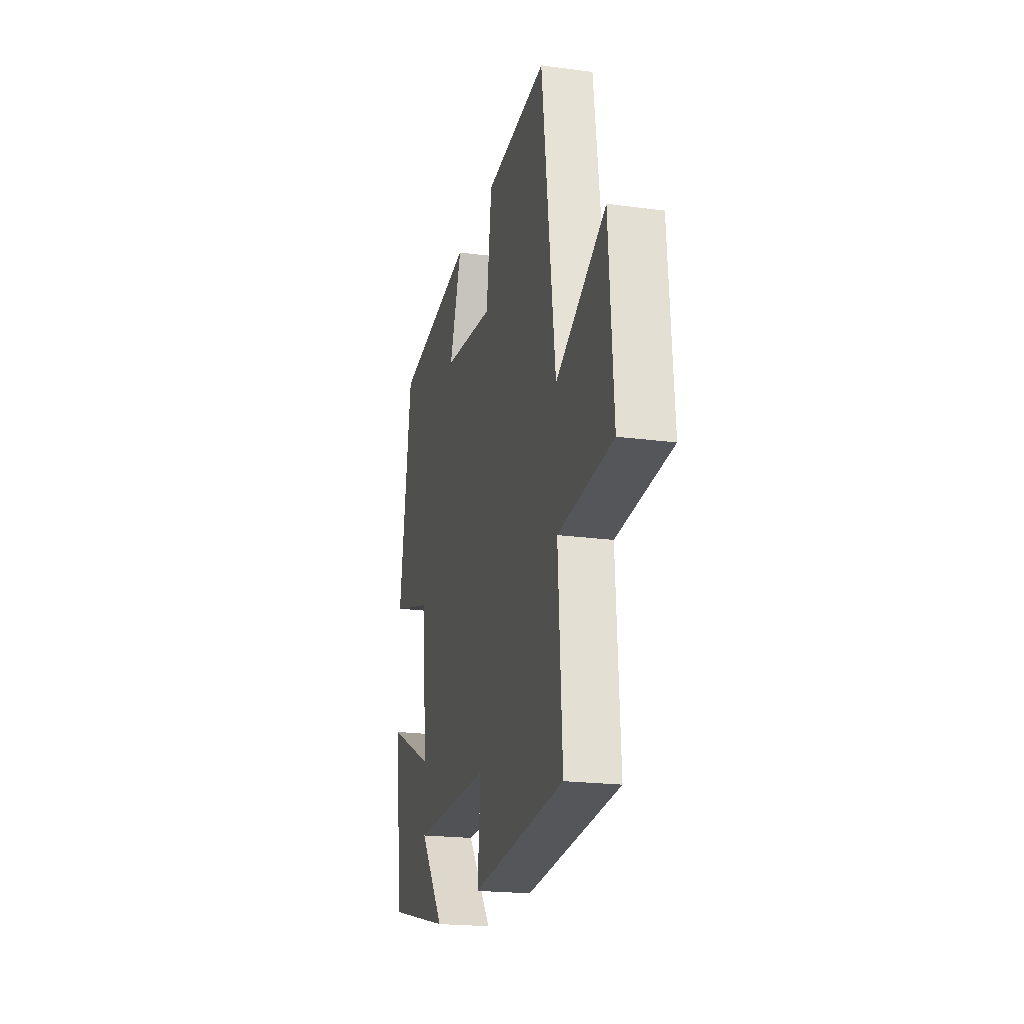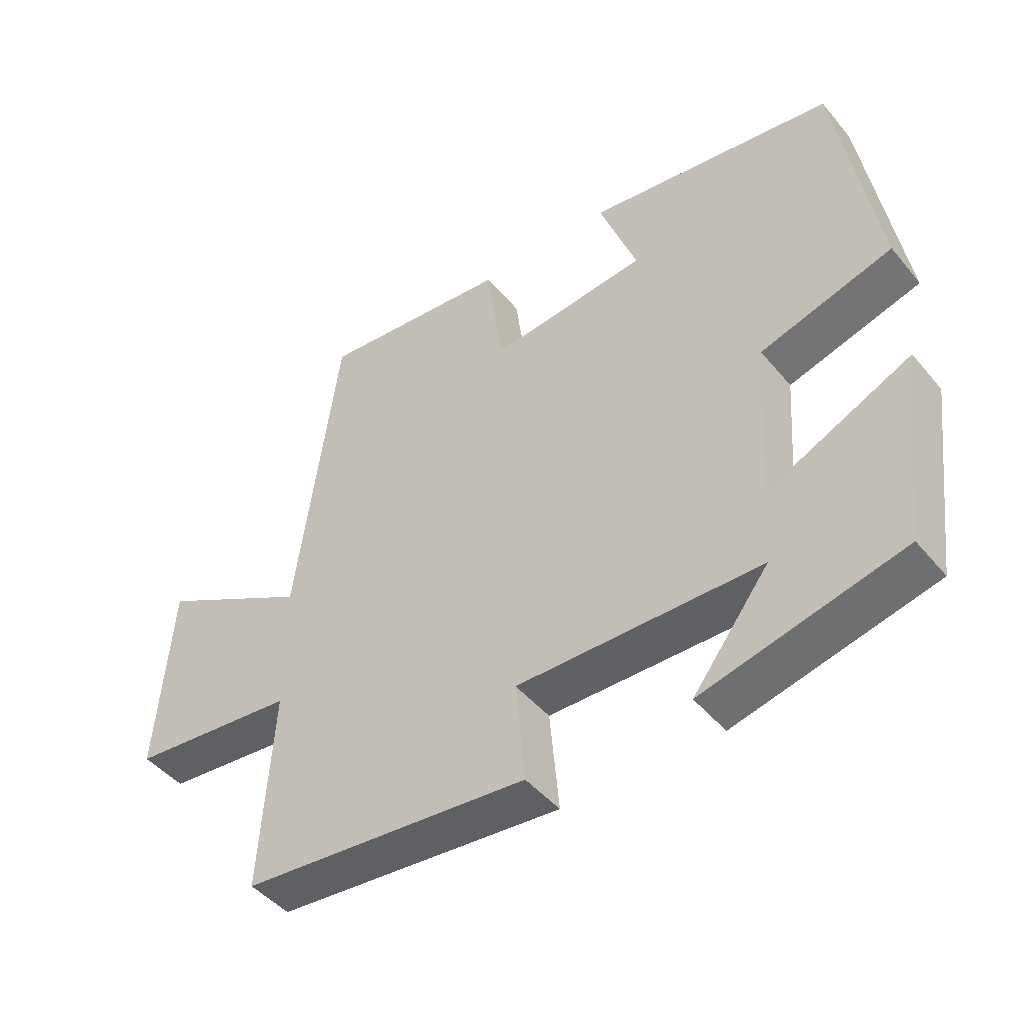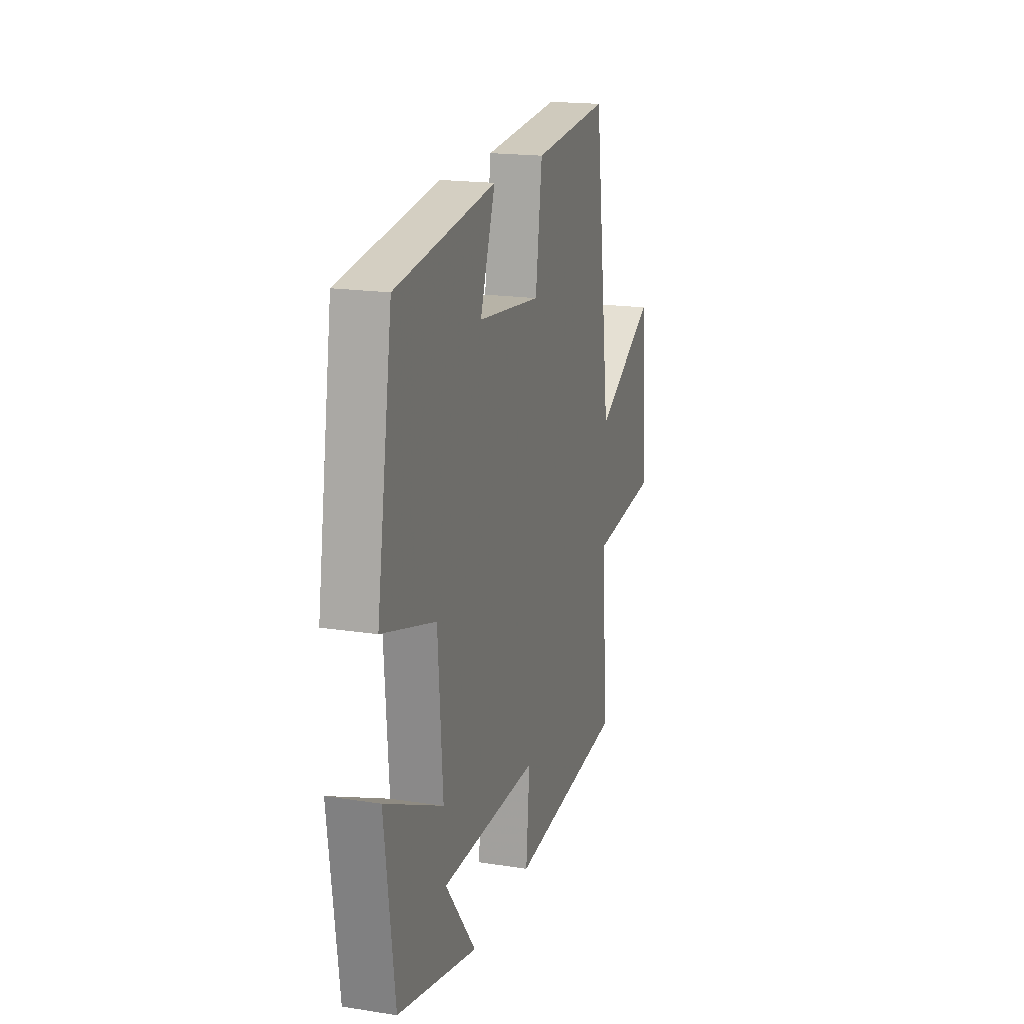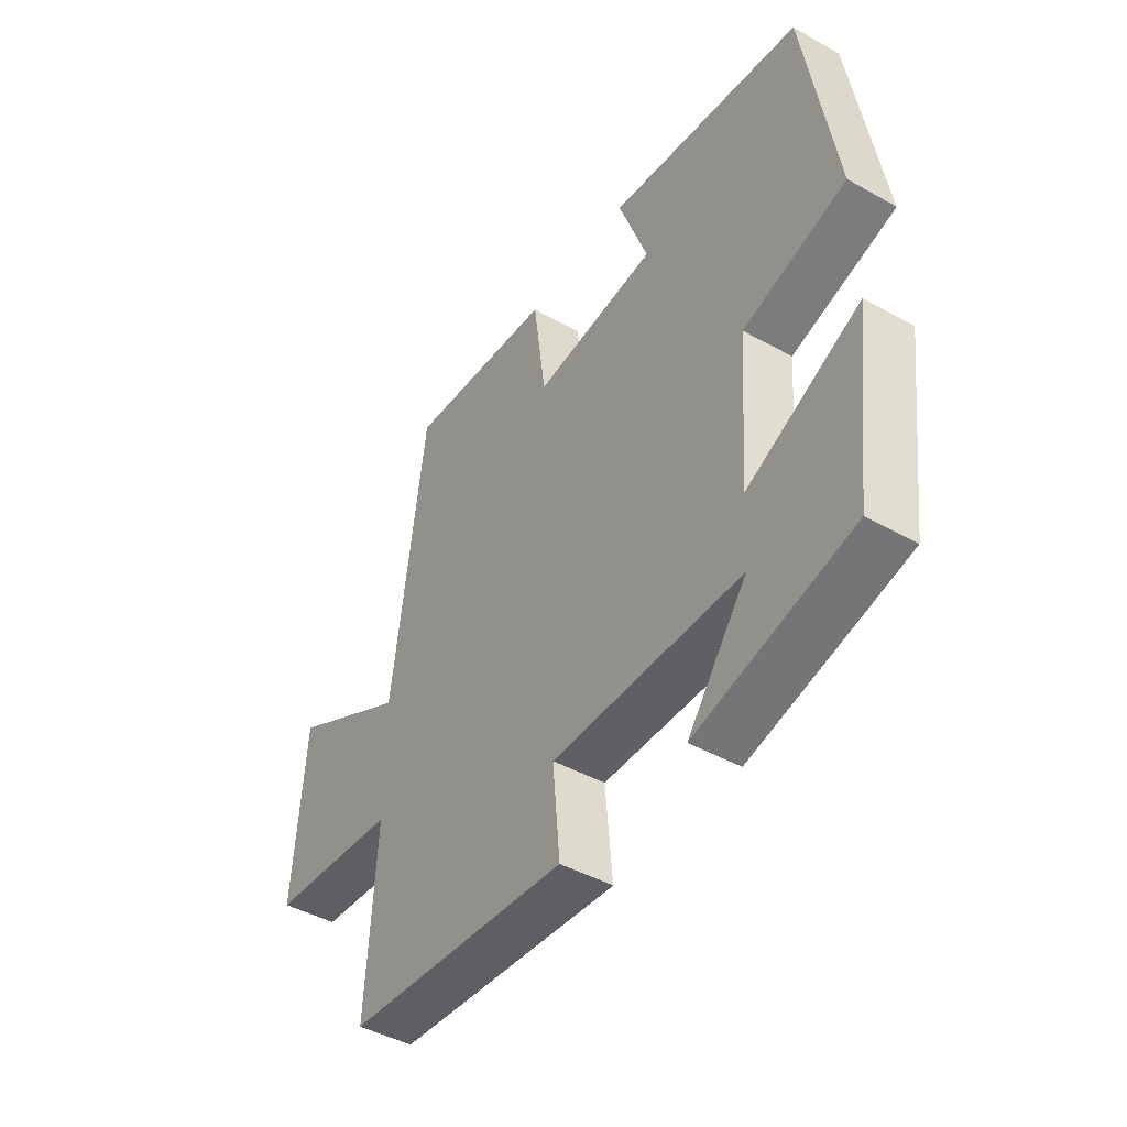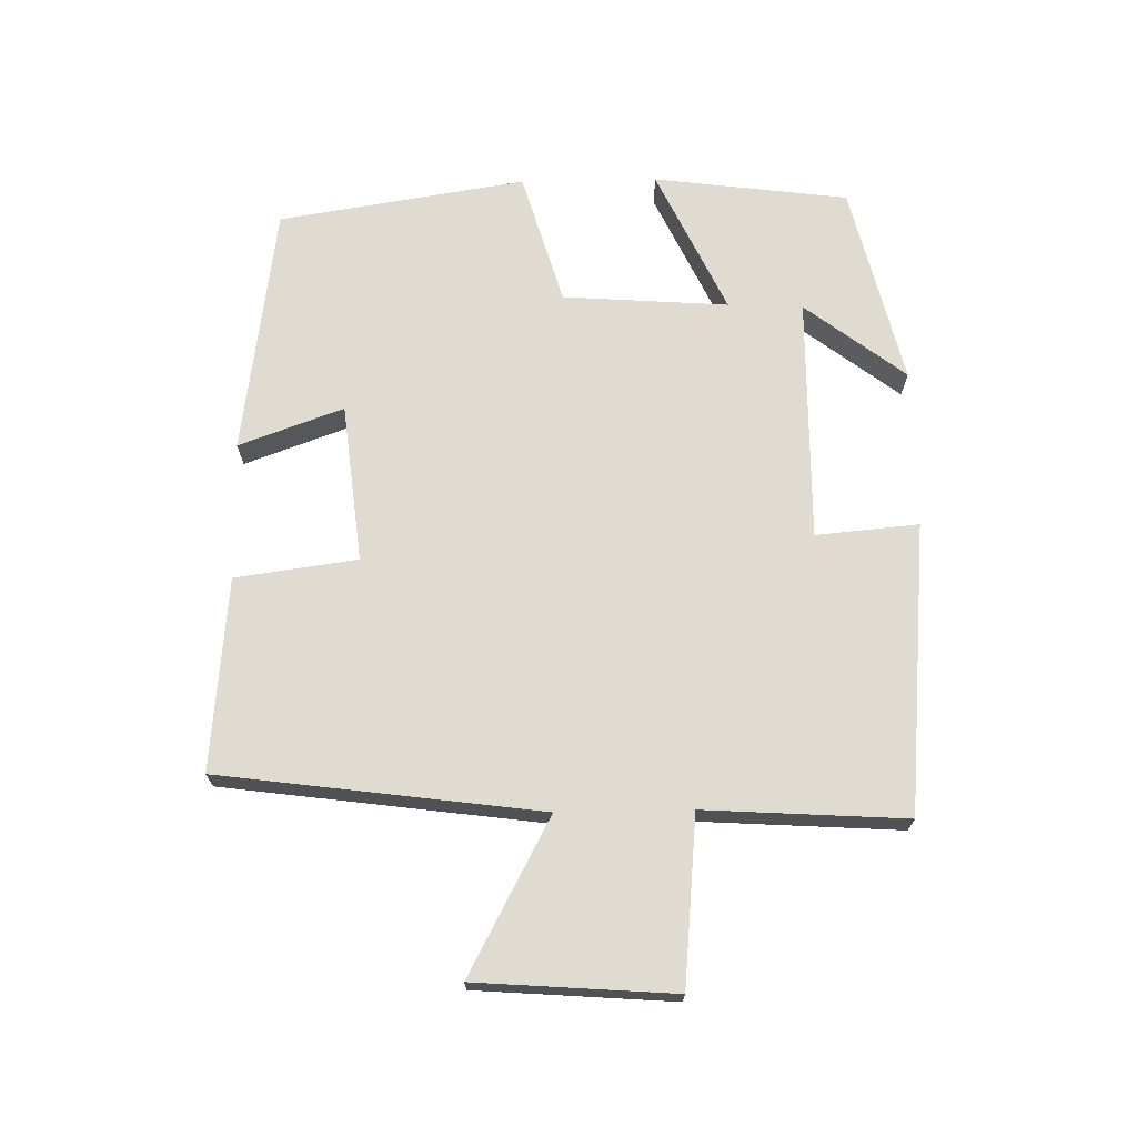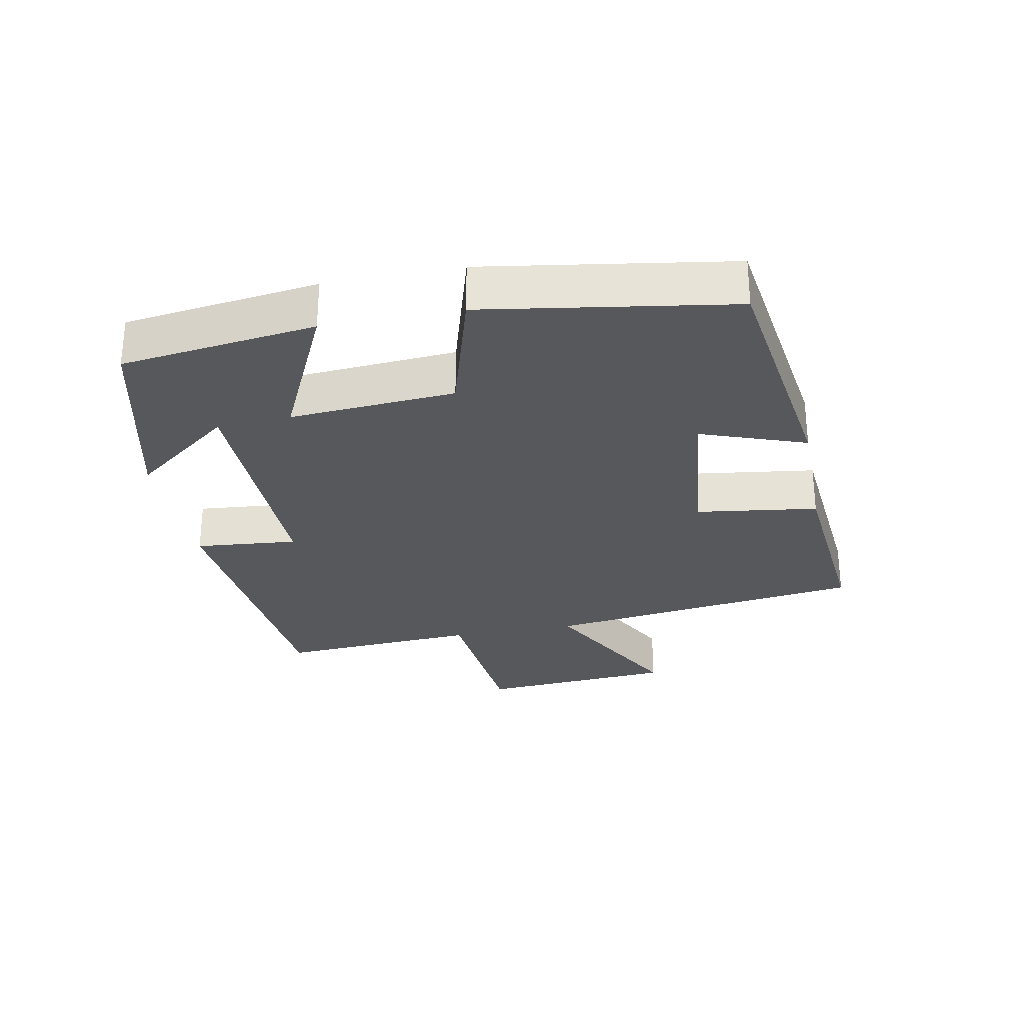
<metadata>
{"format":"obj","ext":"obj","renderer":"f3d","projection":"perspective","resolution":1024,"background":"white","views":[{"elev":-20.7,"azim":76.4,"up":"+Z"},{"elev":-45.8,"azim":-142.9,"up":"+Z"},{"elev":18.3,"azim":-73.2,"up":"+Z"},{"elev":-44.6,"azim":-123.1,"up":"+Z"},{"elev":69.9,"azim":88.9,"up":"+Y"},{"elev":-28.6,"azim":-79.0,"up":"+Y"}]}
</metadata>
<code>
v -0.462 0.07 -0.427
v -0.5 0.07 -0.133
v -0.281 0.07 -0.236
v -0.299 0.07 0.014
v -0.5 0.07 0.073
v -0.441 0.07 0.446
v -0.063 0.07 0.5
v -0.12 0.07 0.342
v 0.12 0.07 0.316
v 0.145 0.07 0.5
v 0.436 0.07 0.527
v 0.5 0.07 0.042
v 0.732 0.07 0.166
v 0.754 0.07 -0.132
v 0.5 0.07 -0.156
v 0.519 0.07 -0.46
v 0.081 0.07 -0.5
v 0.095 0.07 -0.345
v -0.275 0.07 -0.349
v -0.159 0.07 -0.5
v -0.462 0 -0.427
v -0.5 0 -0.133
v -0.281 0 -0.236
v -0.299 0 0.014
v -0.5 0 0.073
v -0.441 0 0.446
v -0.063 0 0.5
v -0.12 0 0.342
v 0.12 0 0.316
v 0.145 0 0.5
v 0.436 0 0.527
v 0.5 0 0.042
v 0.732 0 0.166
v 0.754 0 -0.132
v 0.5 0 -0.156
v 0.519 0 -0.46
v 0.081 0 -0.5
v 0.095 0 -0.345
v -0.275 0 -0.349
v -0.159 0 -0.5
f 19 20 1 2
f 15 16 17 18
f 15 18 19
f 12 13 14 15
f 9 10 11 12
f 8 9 12 15
f 5 6 7 8
f 4 5 8 15
f 3 4 15
f 19 2 3
f 3 15 19
f 22 21 40 39
f 38 37 36 35
f 39 38 35
f 35 34 33 32
f 32 31 30 29
f 35 32 29 28
f 28 27 26 25
f 35 28 25 24
f 35 24 23
f 23 22 39
f 39 35 23
f 1 21 22 2
f 2 22 23 3
f 3 23 24 4
f 4 24 25 5
f 5 25 26 6
f 6 26 27 7
f 7 27 28 8
f 8 28 29 9
f 9 29 30 10
f 10 30 31 11
f 11 31 32 12
f 12 32 33 13
f 13 33 34 14
f 14 34 35 15
f 15 35 36 16
f 16 36 37 17
f 17 37 38 18
f 18 38 39 19
f 19 39 40 20
f 20 40 21 1

</code>
